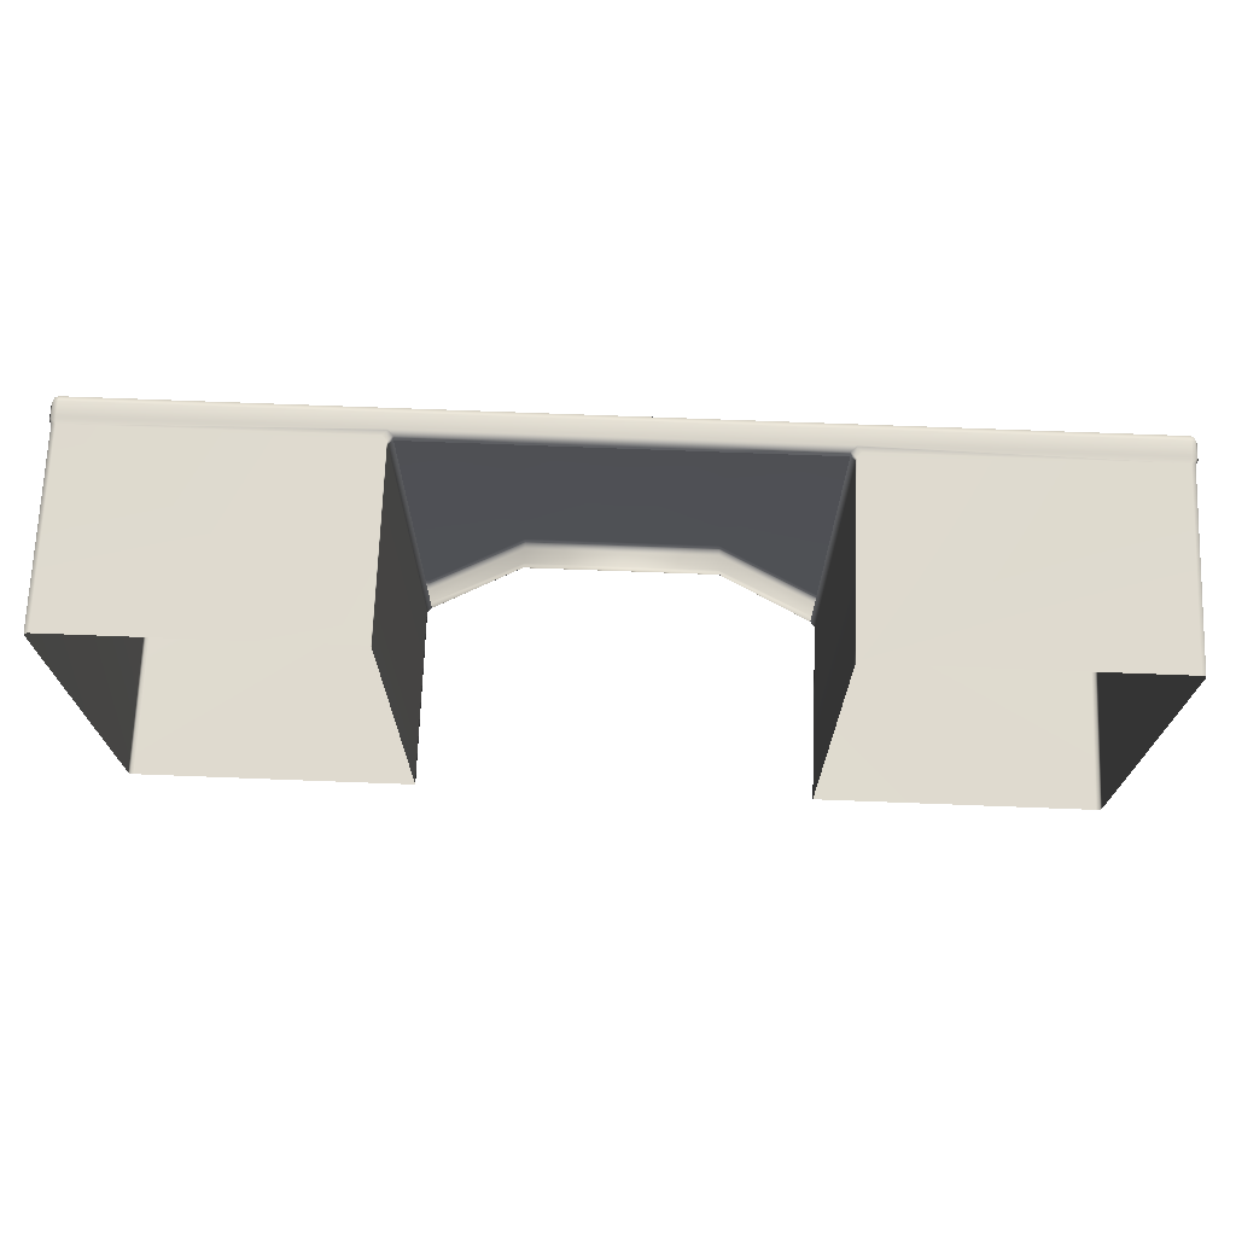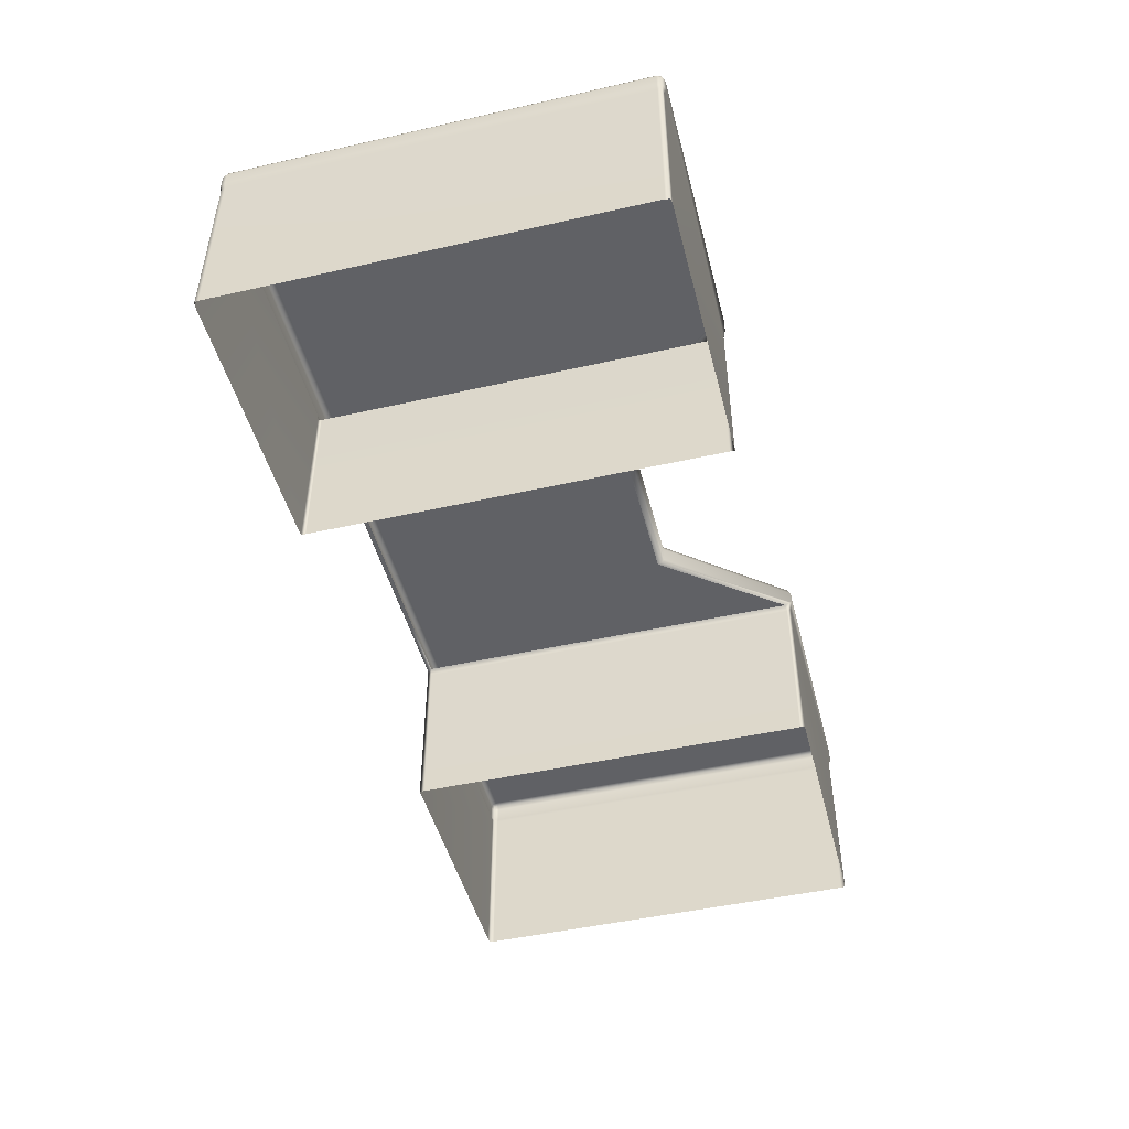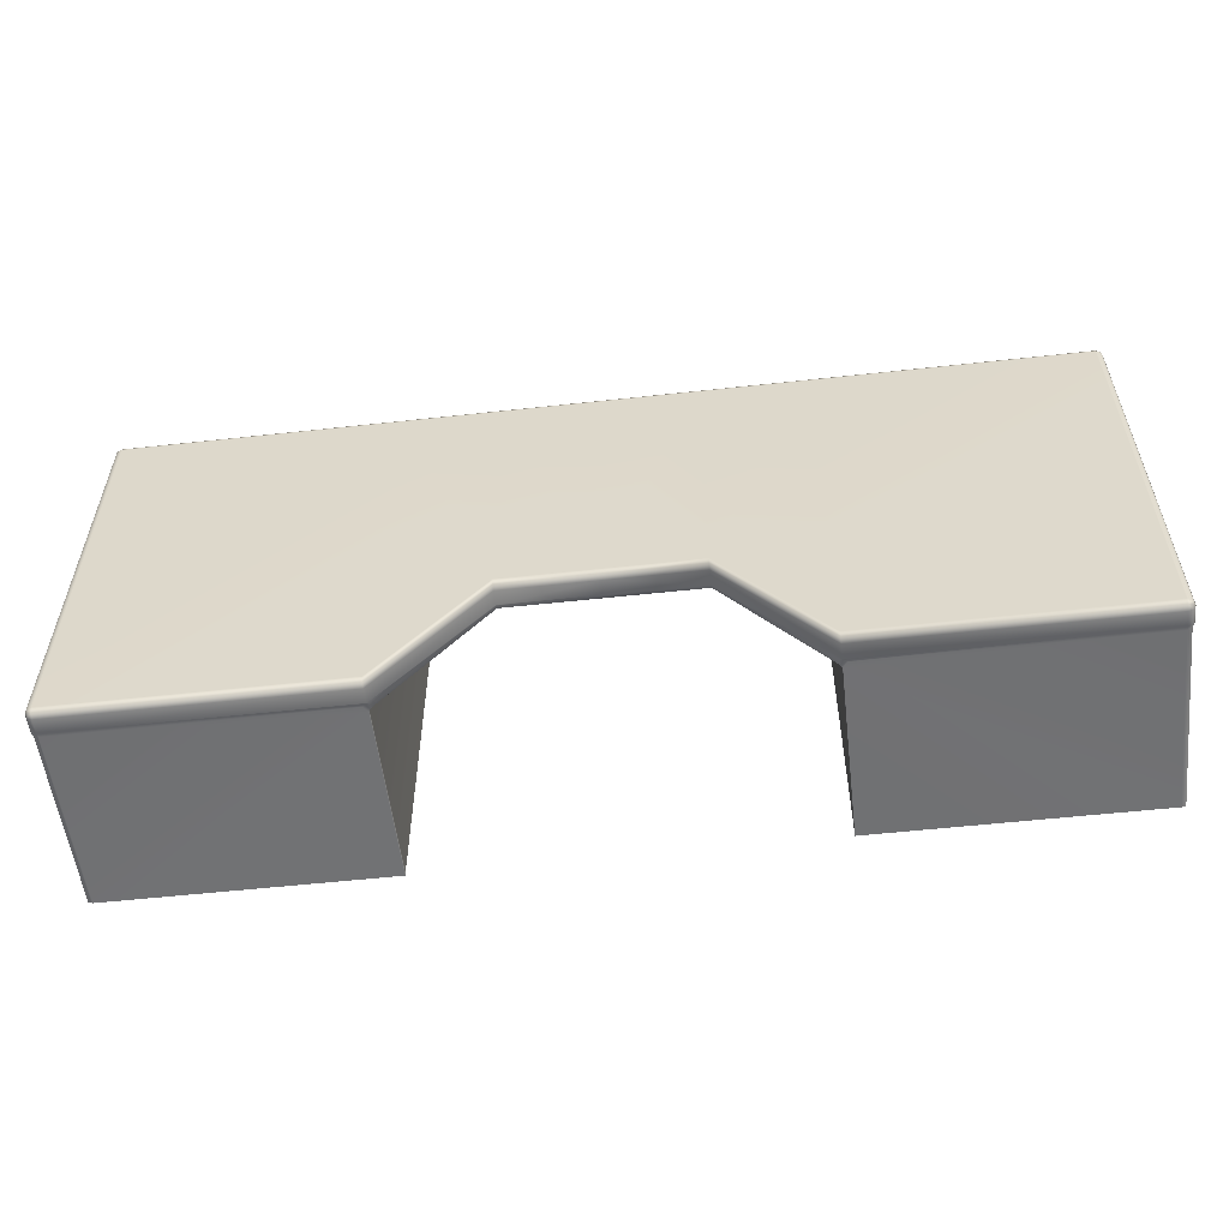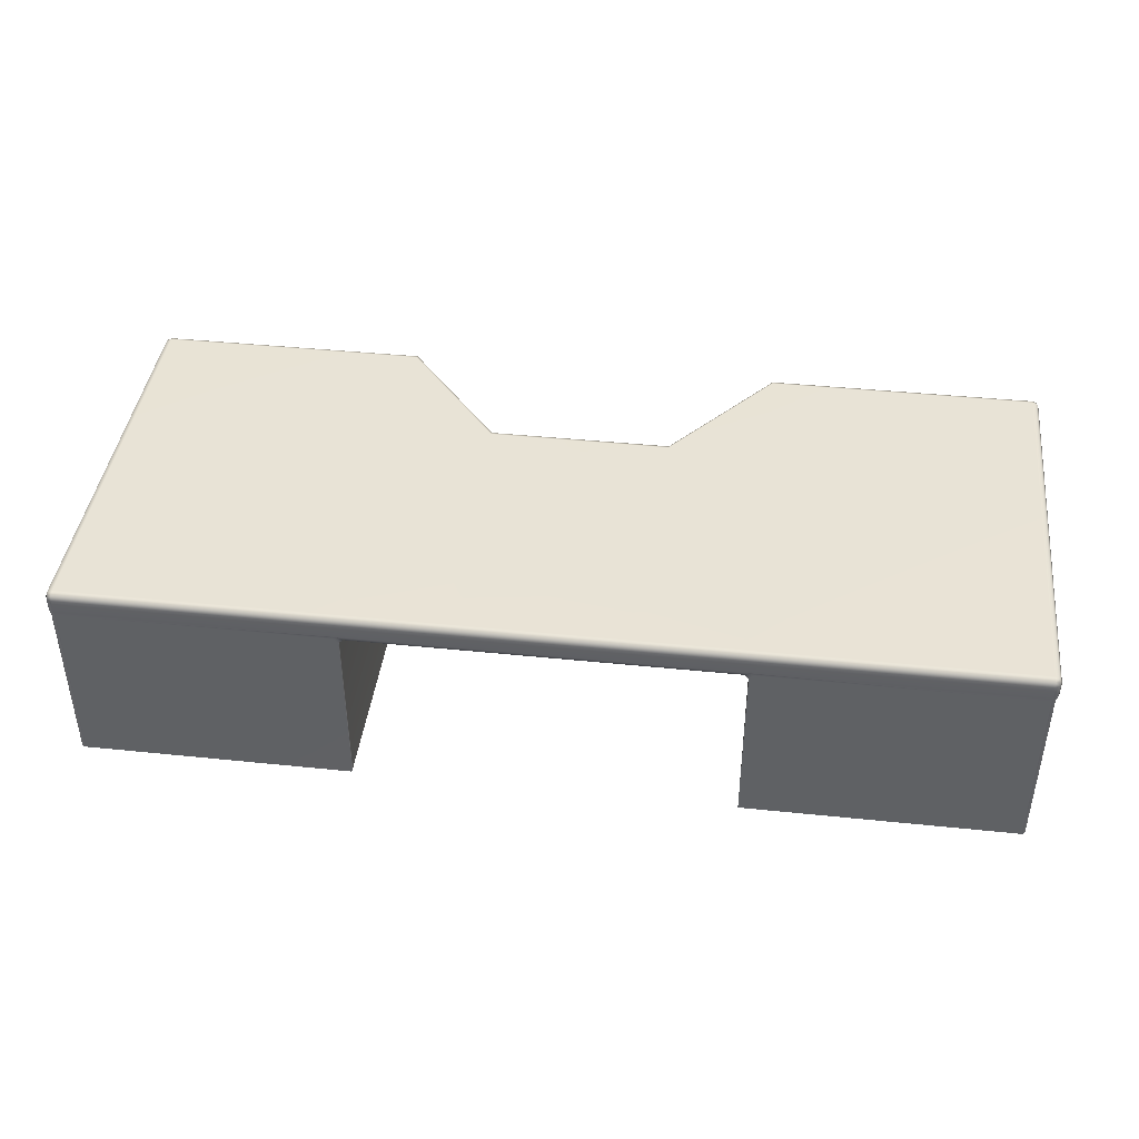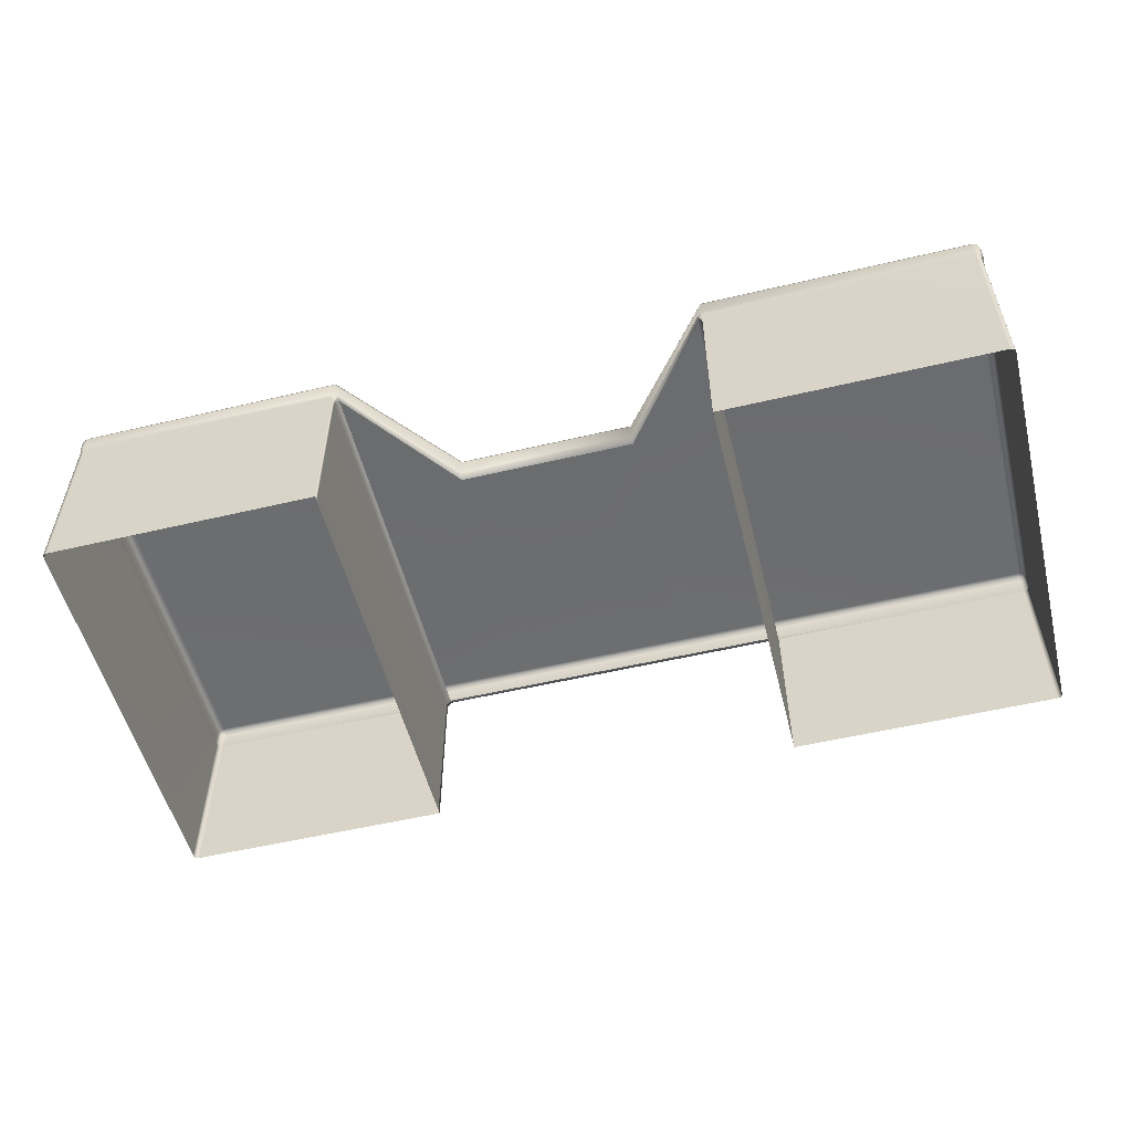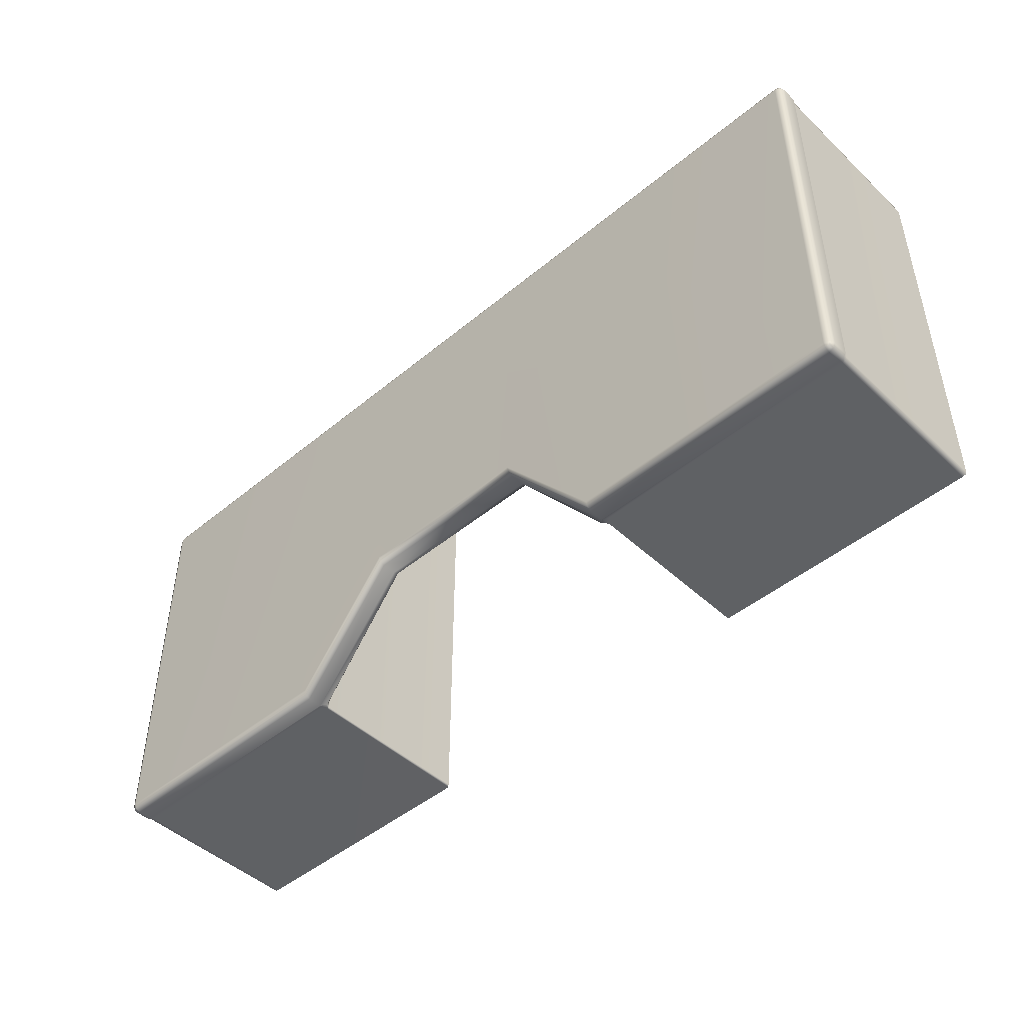
<metadata>
{"format":"obj","ext":"obj","renderer":"f3d","projection":"perspective","resolution":1024,"background":"white","views":[{"elev":70.7,"azim":2.2,"up":"+Z"},{"elev":-47.4,"azim":104.3,"up":"+Y"},{"elev":-55.4,"azim":-173.4,"up":"+Z"},{"elev":41.7,"azim":7.1,"up":"+Y"},{"elev":-53.9,"azim":-165.9,"up":"+Y"},{"elev":-46.6,"azim":-136.7,"up":"+Z"}]}
</metadata>
<code>
g default
v -50.72 2.668 15.44
v -50.79 2.668 15.36
v -50.79 2.743 15.33
v -50.72 2.743 15.36
v -50.69 2.743 15.44
v -50.72 3.03 15.44
v -50.69 2.955 15.44
v -50.72 2.955 15.36
v -50.79 2.955 15.33
v -50.79 3.03 15.36
v -50.79 3.062 15.44
v -50.72 2.955 21.53
v -50.69 2.955 21.45
v -50.72 3.03 21.45
v -50.79 3.062 21.45
v -50.79 3.03 21.53
v -50.79 2.955 21.56
v -50.72 2.668 21.45
v -50.69 2.743 21.45
v -50.72 2.743 21.53
v -50.79 2.743 21.56
v -50.79 2.668 21.53
v -50.73 2.682 15.38
v -50.73 3.017 15.38
v -50.73 3.017 21.51
v -50.73 2.682 21.51
v -54.78 3.062 15.44
v -54.78 3.03 15.36
v -54.78 2.955 15.33
v -54.78 2.743 15.33
v -54.78 2.743 21.56
v -54.78 2.955 21.56
v -54.78 3.03 21.53
v -54.78 3.062 21.45
v -50.72 0.009661 15.44
v -50.72 0.009661 21.45
v -50.79 0.009661 15.36
v -50.73 0.009662 15.38
v -50.79 0.009661 21.53
v -50.73 0.009662 21.51
v -54.78 0.009661 15.44
v -54.78 0.009661 15.36
v -54.78 0.009661 21.45
v -54.78 0.009661 21.53
v -54.78 2.592 15.36
v -54.85 2.668 15.36
v -54.78 2.728 15.34
v -54.71 2.668 15.36
v -54.85 2.637 15.44
v -54.78 2.567 15.43
v -54.85 2.637 21.45
v -54.78 2.567 21.47
v -54.78 2.592 21.53
v -54.71 2.668 21.53
v -54.78 2.728 21.55
v -54.85 2.668 21.53
v -56.25 2.743 21.56
v -56.25 2.955 21.56
v -56.25 3.03 21.53
v -56.25 3.062 21.45
v -56.25 3.062 17.25
v -56.25 3.03 17.17
v -56.25 2.955 17.14
v -56.25 2.743 17.14
v -56.25 2.668 17.17
v -56.24 2.637 17.25
v -56.36 2.637 21.45
v -56.33 2.668 21.53
v -57.59 2.743 17.14
v -57.59 3.062 17.25
v -57.59 2.955 21.56
v -57.59 2.637 21.45
v -57.59 2.743 21.56
v -57.59 3.03 21.53
v -57.59 3.062 21.45
v -57.59 3.03 17.17
v -57.59 2.955 17.14
v -57.59 2.668 17.17
v -57.59 2.637 17.25
v -57.59 2.668 21.53
v -64.46 2.668 15.44
v -64.38 2.668 15.36
v -64.38 2.743 15.33
v -64.46 2.743 15.36
v -64.49 2.743 15.44
v -64.46 3.03 15.44
v -64.49 2.955 15.44
v -64.46 2.955 15.36
v -64.38 2.955 15.33
v -64.38 3.03 15.36
v -64.38 3.062 15.44
v -64.46 2.955 21.53
v -64.49 2.955 21.45
v -64.46 3.03 21.45
v -64.38 3.062 21.45
v -64.38 3.03 21.53
v -64.38 2.955 21.56
v -64.46 2.668 21.45
v -64.49 2.743 21.45
v -64.46 2.743 21.53
v -64.38 2.743 21.56
v -64.38 2.668 21.53
v -64.45 2.682 15.38
v -64.45 3.017 15.38
v -64.45 3.017 21.51
v -64.45 2.682 21.51
v -60.4 3.062 15.44
v -60.4 3.03 15.36
v -60.4 2.955 15.33
v -60.4 2.743 15.33
v -60.4 2.743 21.56
v -60.4 2.955 21.56
v -60.4 3.03 21.53
v -60.4 3.062 21.45
v -64.46 0.009661 15.44
v -64.46 0.009661 21.45
v -64.38 0.009661 15.36
v -64.45 0.009662 15.38
v -64.38 0.009661 21.53
v -64.45 0.009662 21.51
v -60.4 0.009661 15.44
v -60.4 0.009661 15.36
v -60.4 0.009661 21.45
v -60.4 0.009661 21.53
v -60.4 2.592 15.36
v -60.33 2.668 15.36
v -60.4 2.728 15.34
v -60.46 2.668 15.36
v -60.33 2.637 15.44
v -60.4 2.567 15.43
v -60.33 2.637 21.45
v -60.4 2.567 21.47
v -60.4 2.592 21.53
v -60.46 2.668 21.53
v -60.4 2.728 21.55
v -60.33 2.668 21.53
v -58.93 2.743 21.56
v -58.93 2.955 21.56
v -58.93 3.03 21.53
v -58.93 3.062 21.45
v -58.93 3.062 17.25
v -58.93 3.03 17.17
v -58.93 2.955 17.14
v -58.93 2.743 17.14
v -58.93 2.668 17.17
v -58.94 2.637 17.25
v -58.81 2.637 21.45
v -58.84 2.668 21.53
g pCube1
f 1 5 19 18
f 64 65 78 69
f 5 4 8 7
f 4 3 9 8
f 7 6 14 13
f 6 11 15 14
f 61 62 76 70
f 62 63 77 76
f 13 12 20 19
f 12 17 21 20
f 58 59 74 71
f 59 60 75 74
f 64 69 77 63
f 60 61 70 75
f 58 71 73 57
f 19 5 7 13
f 4 5 1 23
f 2 3 4 23
f 10 11 6 24
f 6 7 8 24
f 8 9 10 24
f 16 17 12 25
f 12 13 14 25
f 14 15 16 25
f 18 19 20 26
f 20 21 22 26
f 11 10 28 27
f 10 9 29 28
f 3 30 29 9
f 3 2 48 47 30
f 22 21 31 55 54
f 17 32 31 21
f 17 16 33 32
f 16 15 34 33
f 11 27 34 15
f 1 18 36 35
f 2 23 38 37
f 23 1 35 38
f 18 26 40 36
f 26 22 39 40
f 22 54 53 44 39
f 45 48 2 37 42
f 68 57 73 80
f 46 45 50 49
f 49 50 52 51
f 51 52 53 56
f 65 66 79 78
f 67 68 80 72
f 50 45 42 41
f 52 50 41 43
f 53 52 43 44
f 45 46 47 48
f 53 54 55 56
f 32 58 57 31
f 32 33 59 58
f 33 34 60 59
f 34 27 61 60
f 27 28 62 61
f 28 29 63 62
f 30 64 63 29
f 30 47 46 65 64
f 46 49 66 65
f 51 56 68 67
f 56 55 31 57 68
f 81 98 99 85
f 144 69 78 145
f 85 87 88 84
f 84 88 89 83
f 87 93 94 86
f 86 94 95 91
f 141 70 76 142
f 142 76 77 143
f 93 99 100 92
f 92 100 101 97
f 138 71 74 139
f 139 74 75 140
f 144 143 77 69
f 140 75 70 141
f 138 137 73 71
f 99 93 87 85
f 84 103 81 85
f 82 103 84 83
f 90 104 86 91
f 86 104 88 87
f 88 104 90 89
f 96 105 92 97
f 92 105 94 93
f 94 105 96 95
f 98 106 100 99
f 100 106 102 101
f 91 107 108 90
f 90 108 109 89
f 83 89 109 110
f 83 110 127 128 82
f 102 134 135 111 101
f 97 101 111 112
f 97 112 113 96
f 96 113 114 95
f 91 95 114 107
f 81 115 116 98
f 82 117 118 103
f 103 118 115 81
f 98 116 120 106
f 106 120 119 102
f 102 119 124 133 134
f 125 122 117 82 128
f 148 80 73 137
f 126 129 130 125
f 129 131 132 130
f 131 136 133 132
f 145 78 79 146
f 147 72 80 148
f 130 121 122 125
f 132 123 121 130
f 133 124 123 132
f 125 128 127 126
f 133 136 135 134
f 112 111 137 138
f 112 138 139 113
f 113 139 140 114
f 114 140 141 107
f 107 141 142 108
f 108 142 143 109
f 110 109 143 144
f 110 144 145 126 127
f 126 145 146 129
f 131 147 148 136
f 136 148 137 111 135

</code>
